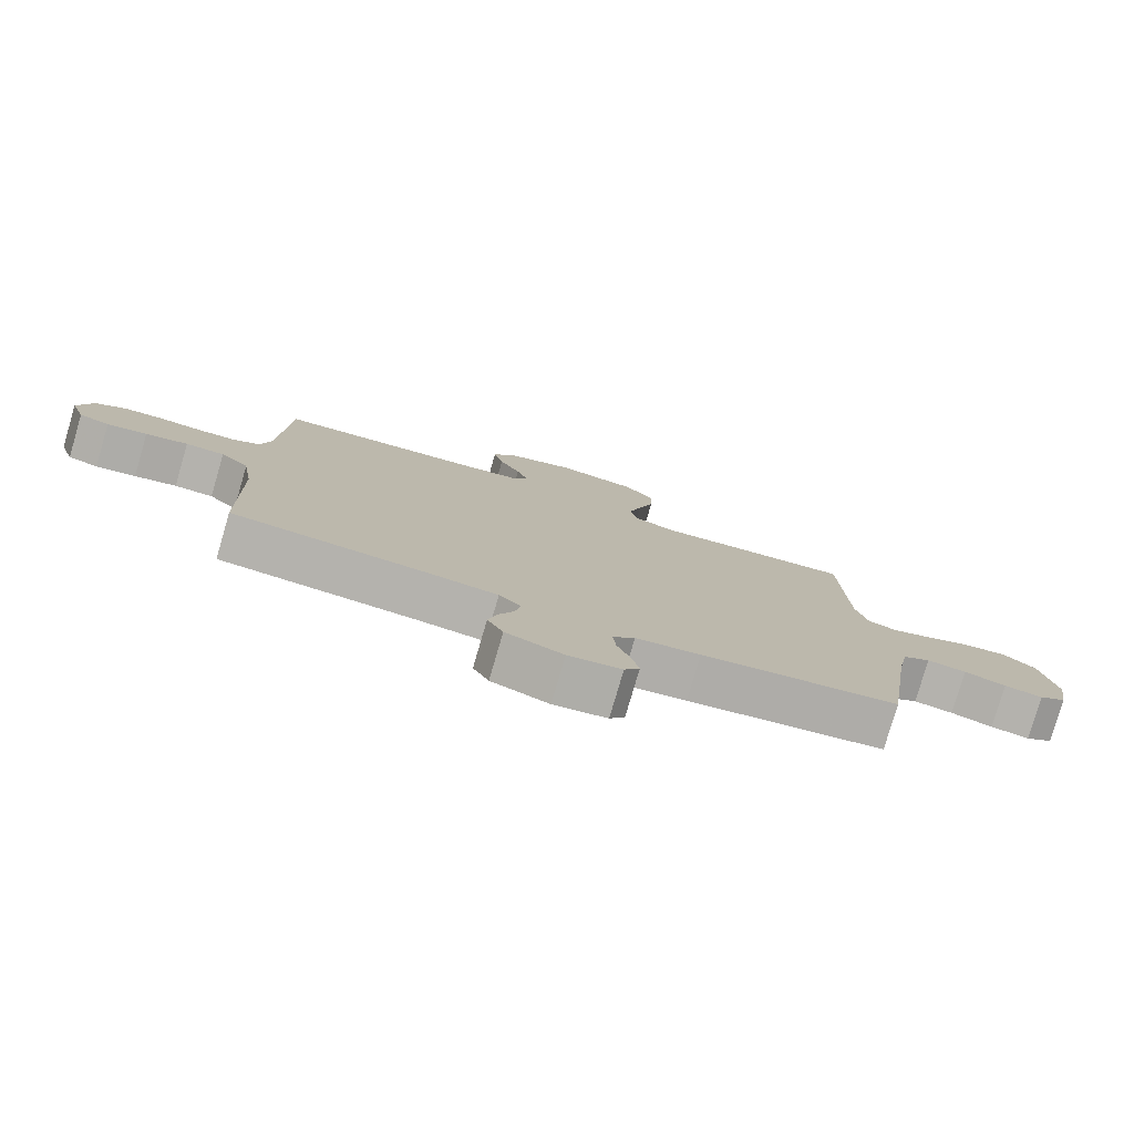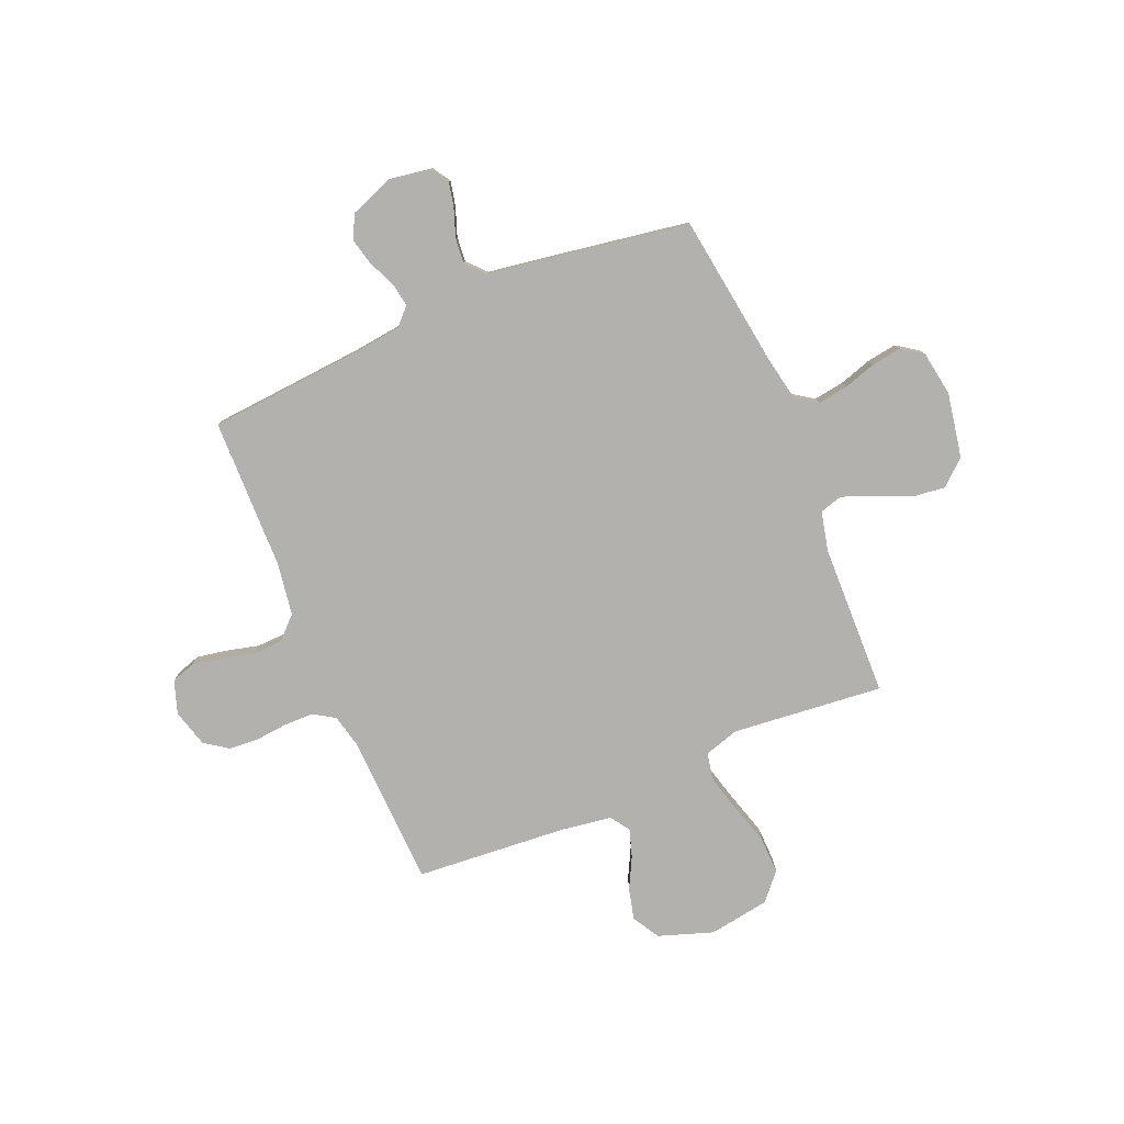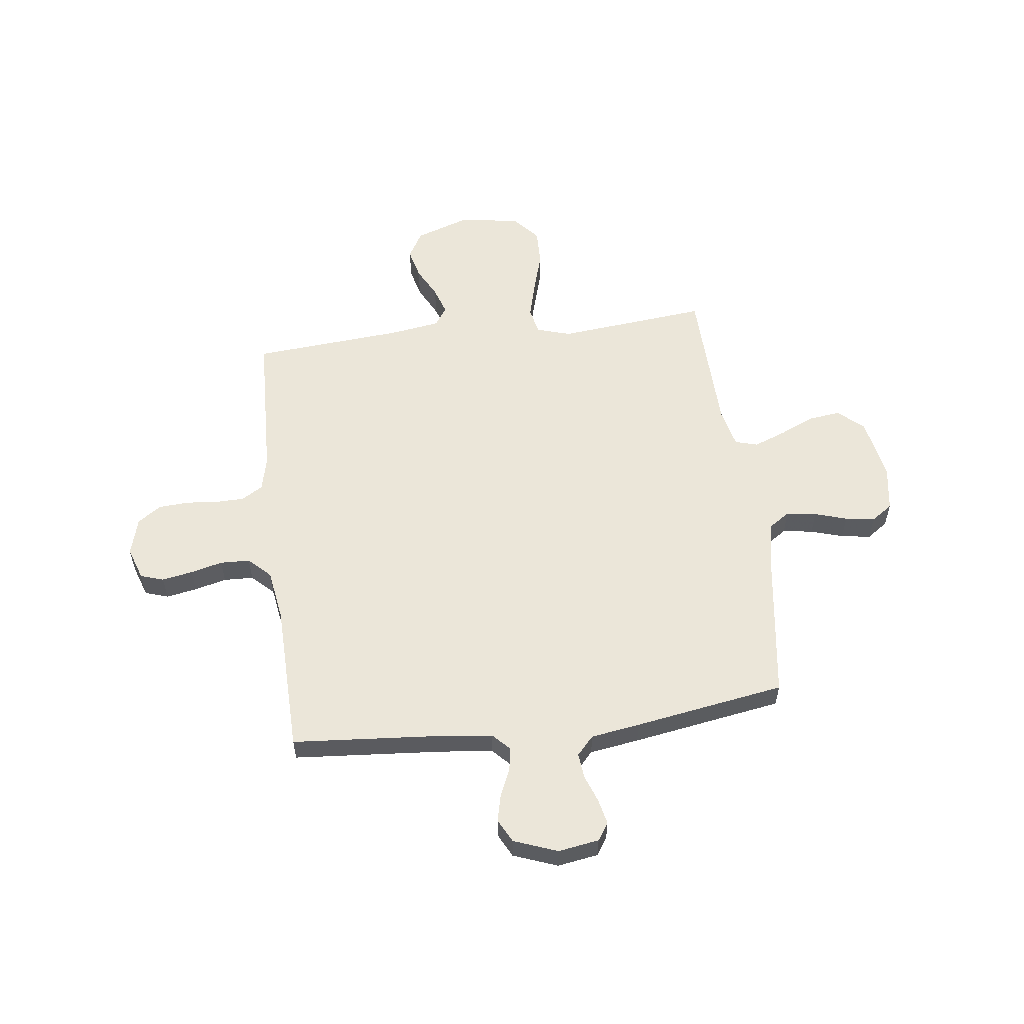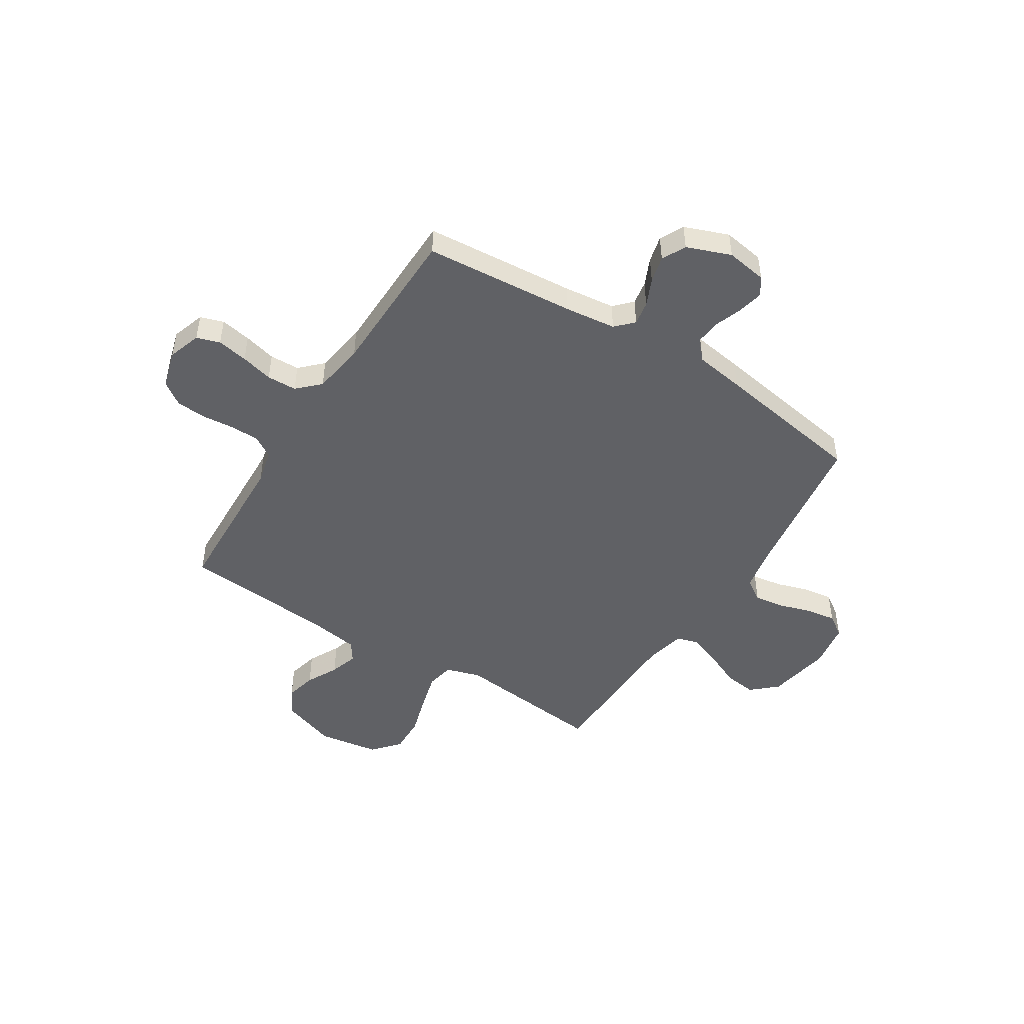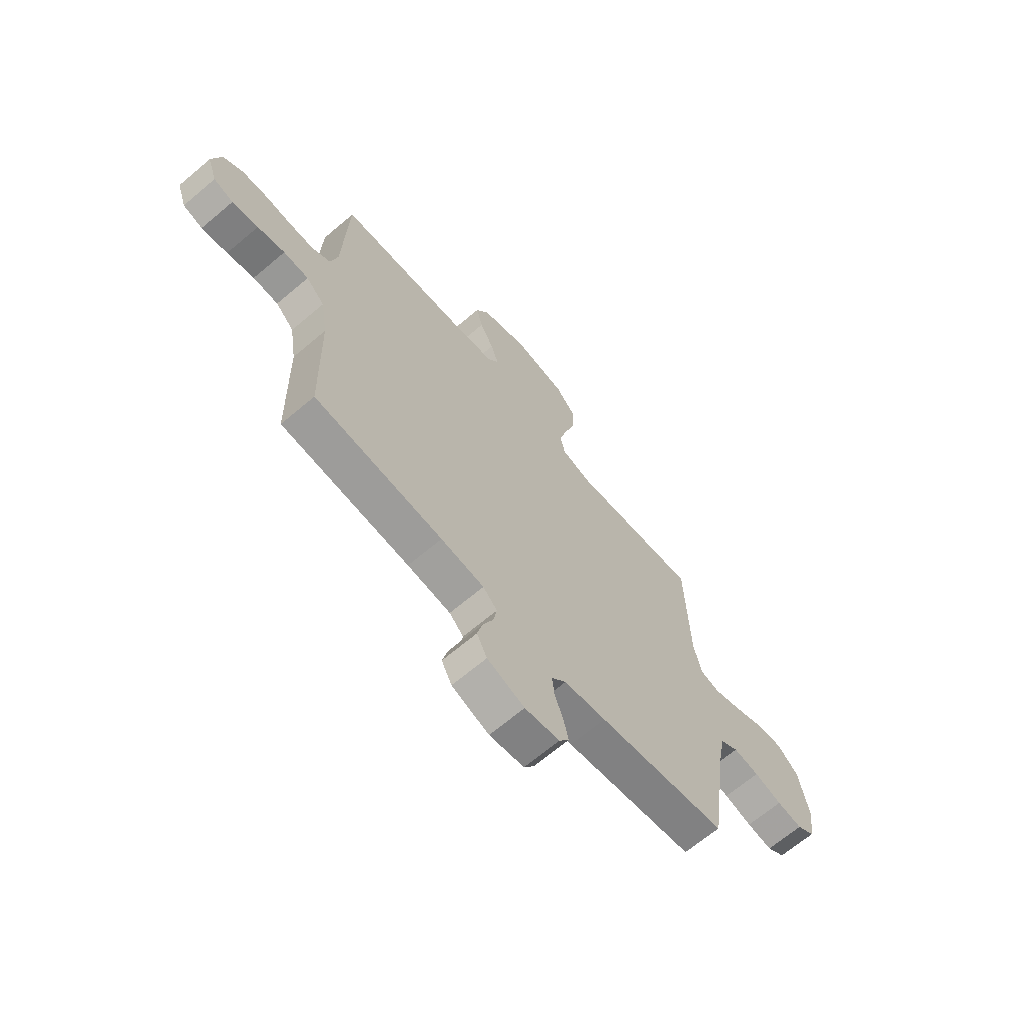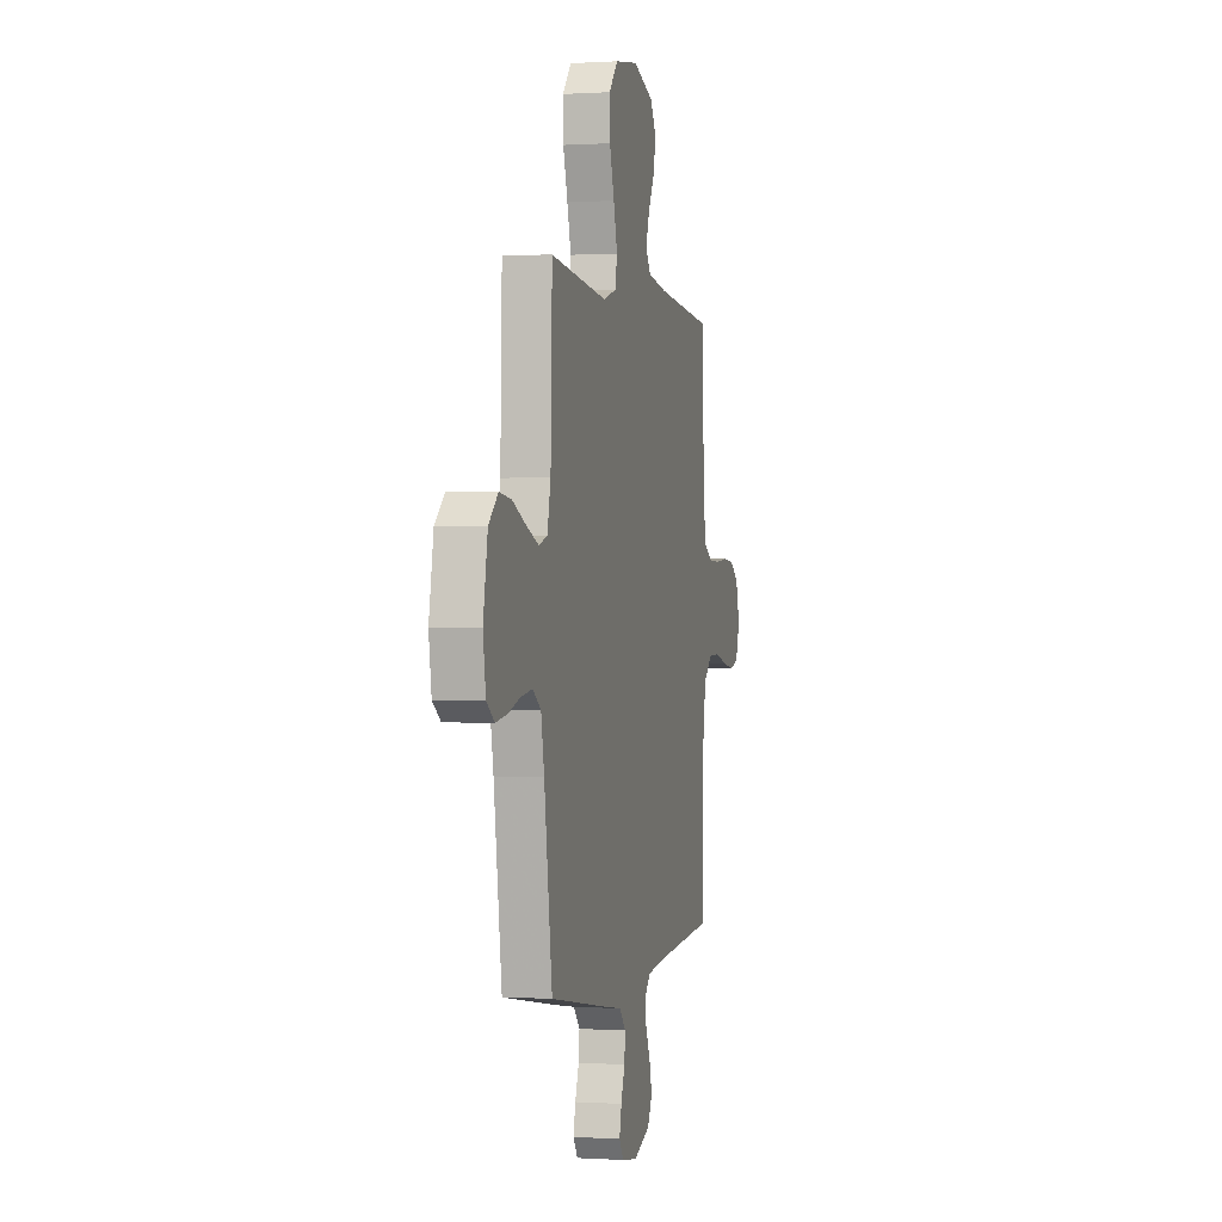
<metadata>
{"format":"obj","ext":"obj","renderer":"f3d","projection":"perspective","resolution":1024,"background":"white","views":[{"elev":-79.3,"azim":163.7,"up":"+Z"},{"elev":-79.2,"azim":-157.1,"up":"+Y"},{"elev":56.5,"azim":172.8,"up":"+Y"},{"elev":-48.2,"azim":147.8,"up":"+Y"},{"elev":-67.1,"azim":130.3,"up":"+Z"},{"elev":0.0,"azim":-76.6,"up":"+Z"}]}
</metadata>
<code>
v 0.5 0.07 0.5
v 0.511 0.07 0.2
v 0.527 0.07 0.132
v 0.569 0.07 0.106
v 0.627 0.07 0.105
v 0.69 0.07 0.111
v 0.75 0.07 0.107
v 0.796 0.07 0.075
v 0.817 0.07 0
v 0.795 0.07 -0.065
v 0.749 0.07 -0.08
v 0.688 0.07 -0.069
v 0.624 0.07 -0.053
v 0.565 0.07 -0.055
v 0.522 0.07 -0.097
v 0.506 0.07 -0.2
v 0.5 0.07 -0.5
v 0.2 0.07 -0.524
v 0.099 0.07 -0.536
v 0.066 0.07 -0.57
v 0.074 0.07 -0.617
v 0.098 0.07 -0.671
v 0.111 0.07 -0.724
v 0.087 0.07 -0.771
v 0 0.07 -0.804
v -0.081 0.07 -0.791
v -0.104 0.07 -0.756
v -0.093 0.07 -0.706
v -0.073 0.07 -0.651
v -0.068 0.07 -0.601
v -0.102 0.07 -0.564
v -0.2 0.07 -0.549
v -0.5 0.07 -0.5
v -0.542 0.07 -0.2
v -0.559 0.07 -0.11
v -0.602 0.07 -0.081
v -0.662 0.07 -0.09
v -0.726 0.07 -0.11
v -0.785 0.07 -0.119
v -0.827 0.07 -0.09
v -0.841 0.07 0
v -0.818 0.07 0.126
v -0.768 0.07 0.171
v -0.704 0.07 0.163
v -0.634 0.07 0.132
v -0.571 0.07 0.108
v -0.526 0.07 0.121
v -0.508 0.07 0.2
v -0.5 0.07 0.5
v -0.2 0.07 0.47
v -0.132 0.07 0.491
v -0.121 0.07 0.545
v -0.141 0.07 0.62
v -0.165 0.07 0.7
v -0.167 0.07 0.774
v -0.121 0.07 0.827
v 0 0.07 0.846
v 0.108 0.07 0.809
v 0.139 0.07 0.755
v 0.124 0.07 0.694
v 0.092 0.07 0.632
v 0.074 0.07 0.577
v 0.1 0.07 0.539
v 0.2 0.07 0.524
v 0.5 0 0.5
v 0.511 0 0.2
v 0.527 0 0.132
v 0.569 0 0.106
v 0.627 0 0.105
v 0.69 0 0.111
v 0.75 0 0.107
v 0.796 0 0.075
v 0.817 0 0
v 0.795 0 -0.065
v 0.749 0 -0.08
v 0.688 0 -0.069
v 0.624 0 -0.053
v 0.565 0 -0.055
v 0.522 0 -0.097
v 0.506 0 -0.2
v 0.5 0 -0.5
v 0.2 0 -0.524
v 0.099 0 -0.536
v 0.066 0 -0.57
v 0.074 0 -0.617
v 0.098 0 -0.671
v 0.111 0 -0.724
v 0.087 0 -0.771
v 0 0 -0.804
v -0.081 0 -0.791
v -0.104 0 -0.756
v -0.093 0 -0.706
v -0.073 0 -0.651
v -0.068 0 -0.601
v -0.102 0 -0.564
v -0.2 0 -0.549
v -0.5 0 -0.5
v -0.542 0 -0.2
v -0.559 0 -0.11
v -0.602 0 -0.081
v -0.662 0 -0.09
v -0.726 0 -0.11
v -0.785 0 -0.119
v -0.827 0 -0.09
v -0.841 0 0
v -0.818 0 0.126
v -0.768 0 0.171
v -0.704 0 0.163
v -0.634 0 0.132
v -0.571 0 0.108
v -0.526 0 0.121
v -0.508 0 0.2
v -0.5 0 0.5
v -0.2 0 0.47
v -0.132 0 0.491
v -0.121 0 0.545
v -0.141 0 0.62
v -0.165 0 0.7
v -0.167 0 0.774
v -0.121 0 0.827
v 0 0 0.846
v 0.108 0 0.809
v 0.139 0 0.755
v 0.124 0 0.694
v 0.092 0 0.632
v 0.074 0 0.577
v 0.1 0 0.539
v 0.2 0 0.524
f 59 60 61
f 58 59 61
f 57 58 61
f 56 57 61
f 55 56 61
f 54 55 61
f 53 54 61
f 52 53 61 62
f 51 52 62 63
f 48 49 50
f 51 63 64
f 50 51 64
f 48 50 64
f 47 48 64
f 43 44 45
f 42 43 45
f 41 42 45
f 40 41 45
f 39 40 45
f 38 39 45
f 37 38 45
f 36 37 45 46
f 35 36 46 47
f 31 32 33 34
f 64 1 2
f 47 64 2
f 35 47 2
f 34 35 2
f 31 34 2
f 27 28 29
f 26 27 29
f 25 26 29
f 24 25 29
f 23 24 29
f 22 23 29
f 21 22 29
f 20 21 29 30
f 16 17 18
f 15 16 18 19
f 11 12 13
f 10 11 13
f 9 10 13
f 8 9 13
f 7 8 13
f 6 7 13
f 5 6 13
f 4 5 13 14
f 3 4 14 15
f 20 30 31
f 19 20 31
f 15 19 31
f 3 15 31
f 2 3 31
f 125 124 123
f 125 123 122
f 125 122 121
f 125 121 120
f 125 120 119
f 125 119 118
f 125 118 117
f 126 125 117 116
f 127 126 116 115
f 114 113 112
f 128 127 115
f 128 115 114
f 128 114 112
f 128 112 111
f 109 108 107
f 109 107 106
f 109 106 105
f 109 105 104
f 109 104 103
f 109 103 102
f 109 102 101
f 110 109 101 100
f 111 110 100 99
f 98 97 96 95
f 66 65 128
f 66 128 111
f 66 111 99
f 66 99 98
f 66 98 95
f 93 92 91
f 93 91 90
f 93 90 89
f 93 89 88
f 93 88 87
f 93 87 86
f 93 86 85
f 94 93 85 84
f 82 81 80
f 83 82 80 79
f 77 76 75
f 77 75 74
f 77 74 73
f 77 73 72
f 77 72 71
f 77 71 70
f 77 70 69
f 78 77 69 68
f 79 78 68 67
f 95 94 84
f 95 84 83
f 95 83 79
f 95 79 67
f 95 67 66
f 1 65 66 2
f 2 66 67 3
f 3 67 68 4
f 4 68 69 5
f 5 69 70 6
f 6 70 71 7
f 7 71 72 8
f 8 72 73 9
f 9 73 74 10
f 10 74 75 11
f 11 75 76 12
f 12 76 77 13
f 13 77 78 14
f 14 78 79 15
f 15 79 80 16
f 16 80 81 17
f 17 81 82 18
f 18 82 83 19
f 19 83 84 20
f 20 84 85 21
f 21 85 86 22
f 22 86 87 23
f 23 87 88 24
f 24 88 89 25
f 25 89 90 26
f 26 90 91 27
f 27 91 92 28
f 28 92 93 29
f 29 93 94 30
f 30 94 95 31
f 31 95 96 32
f 32 96 97 33
f 33 97 98 34
f 34 98 99 35
f 35 99 100 36
f 36 100 101 37
f 37 101 102 38
f 38 102 103 39
f 39 103 104 40
f 40 104 105 41
f 41 105 106 42
f 42 106 107 43
f 43 107 108 44
f 44 108 109 45
f 45 109 110 46
f 46 110 111 47
f 47 111 112 48
f 48 112 113 49
f 49 113 114 50
f 50 114 115 51
f 51 115 116 52
f 52 116 117 53
f 53 117 118 54
f 54 118 119 55
f 55 119 120 56
f 56 120 121 57
f 57 121 122 58
f 58 122 123 59
f 59 123 124 60
f 60 124 125 61
f 61 125 126 62
f 62 126 127 63
f 63 127 128 64
f 64 128 65 1

</code>
